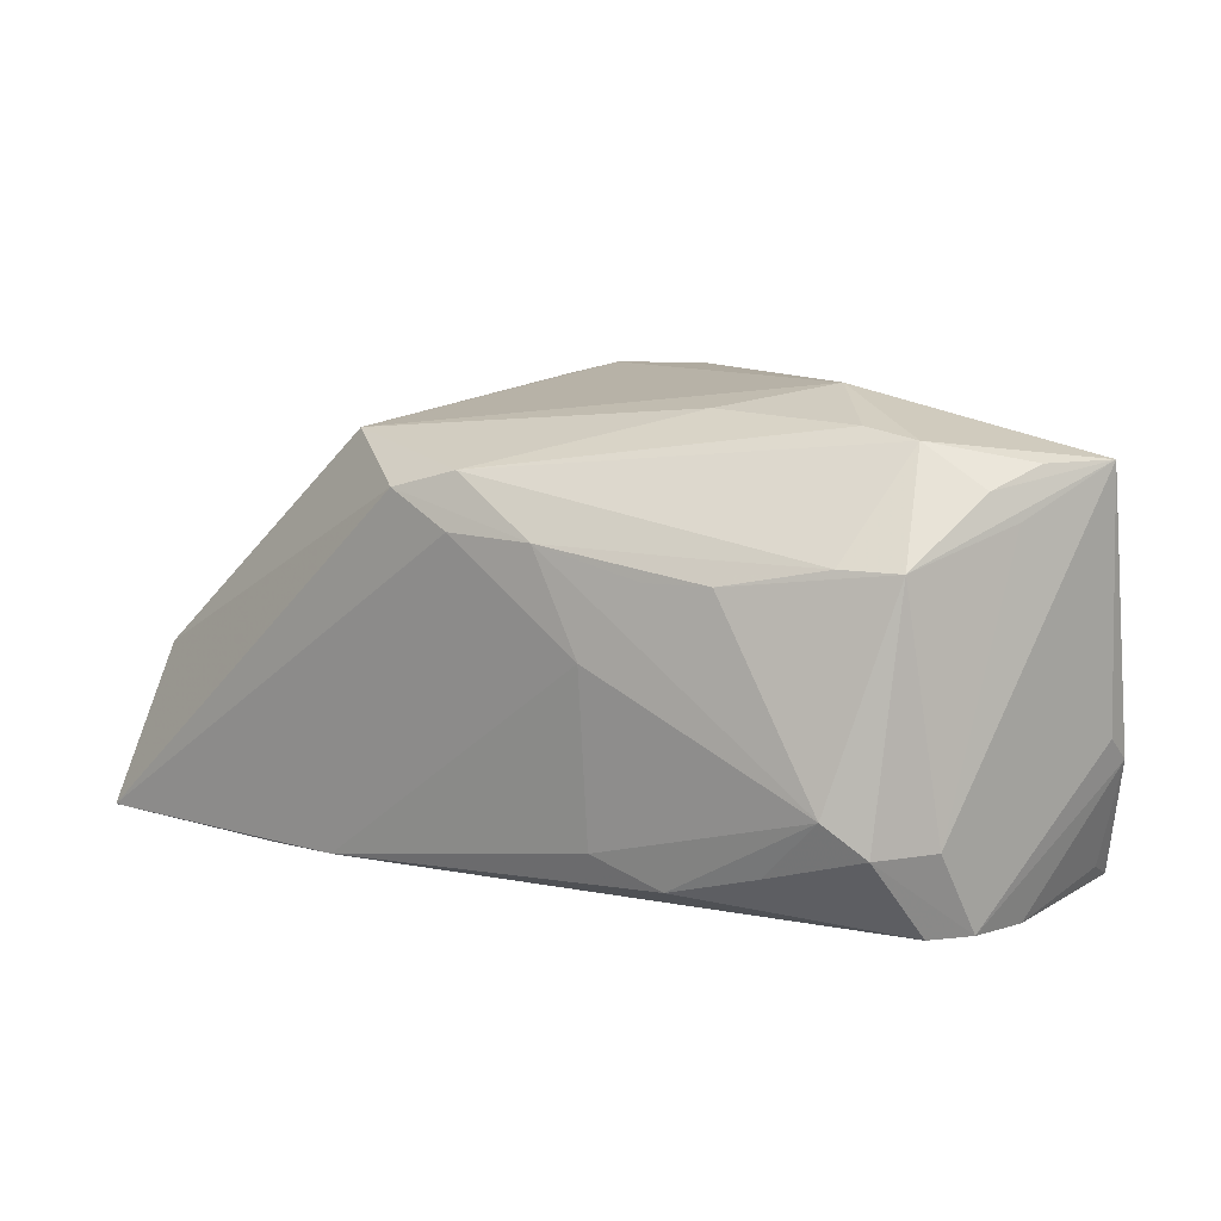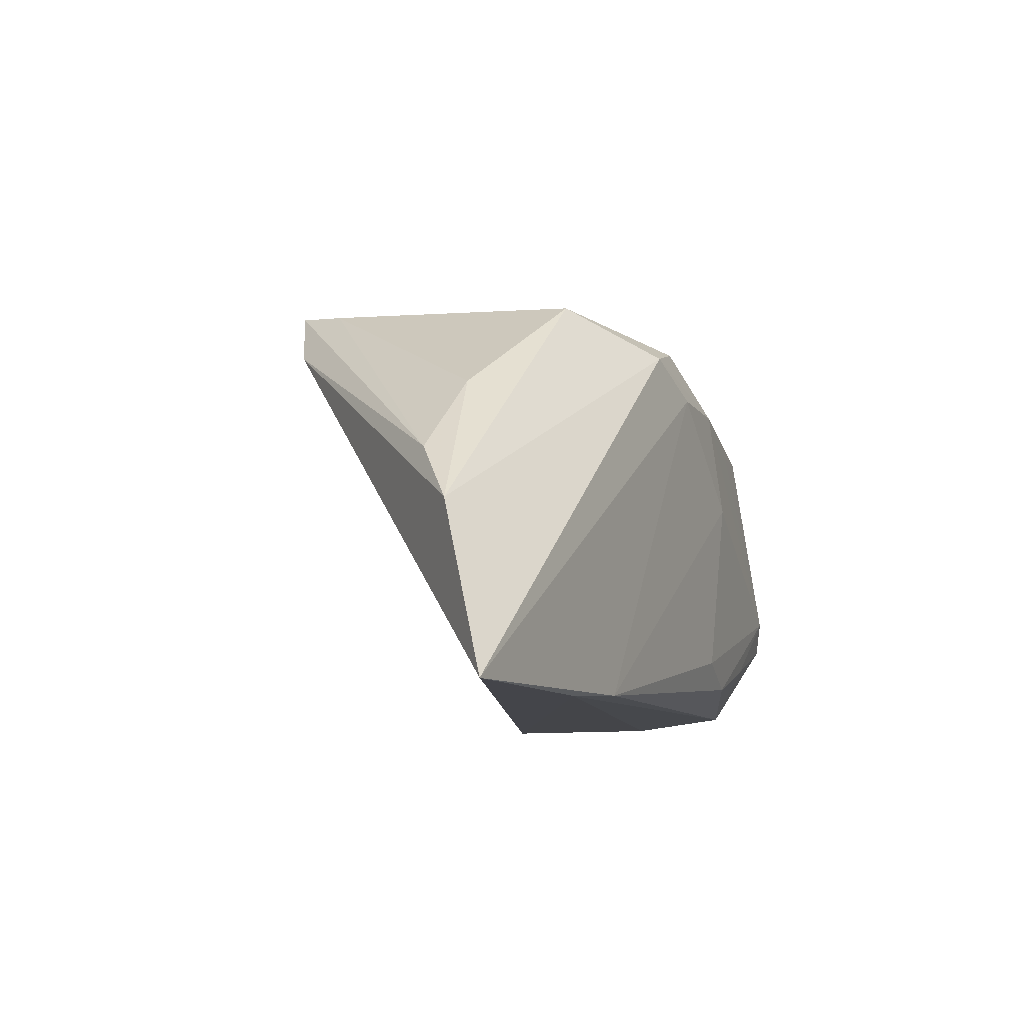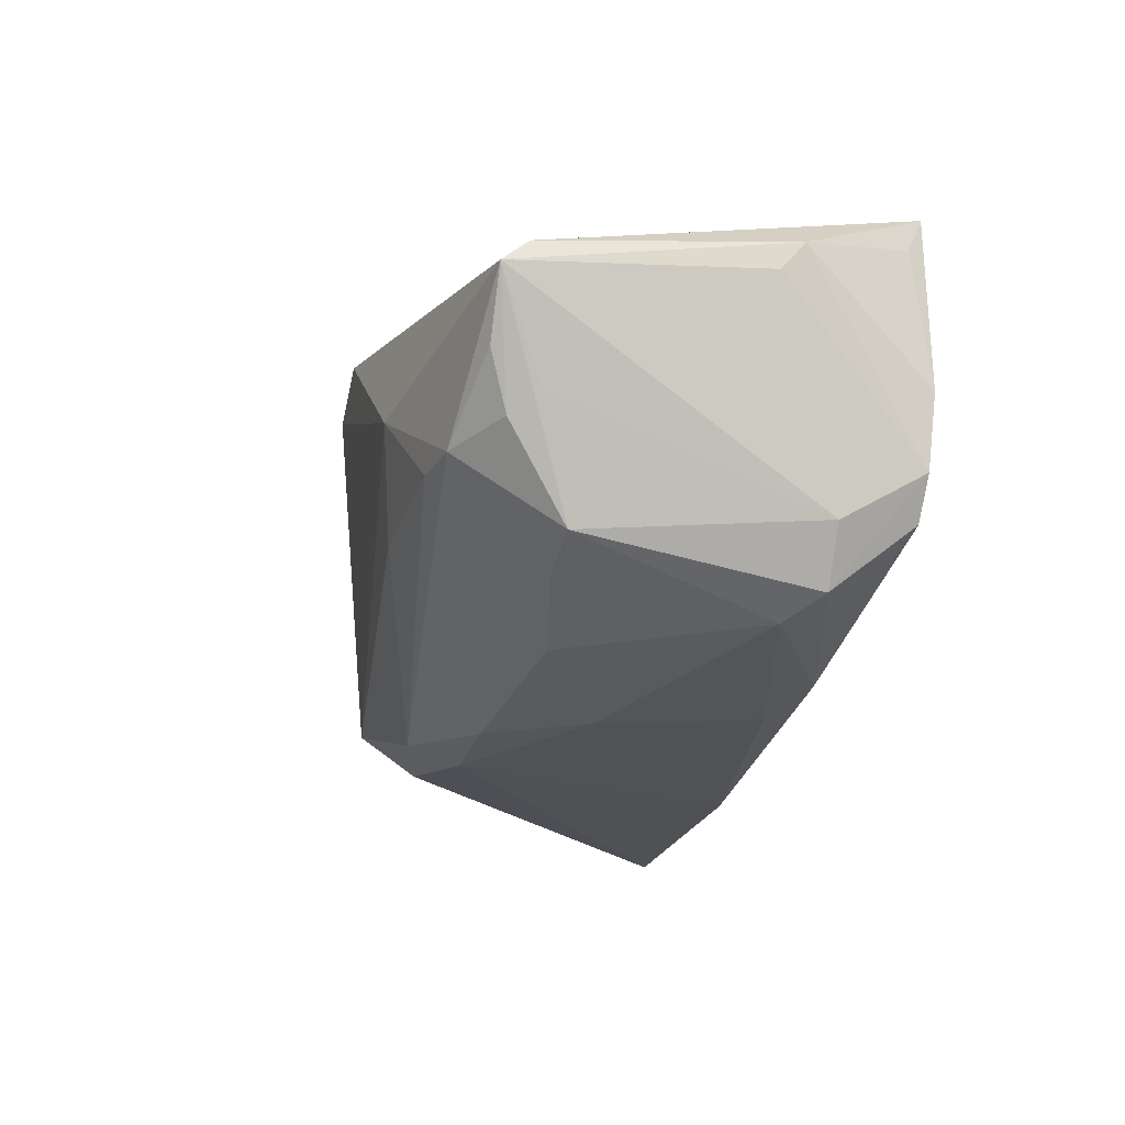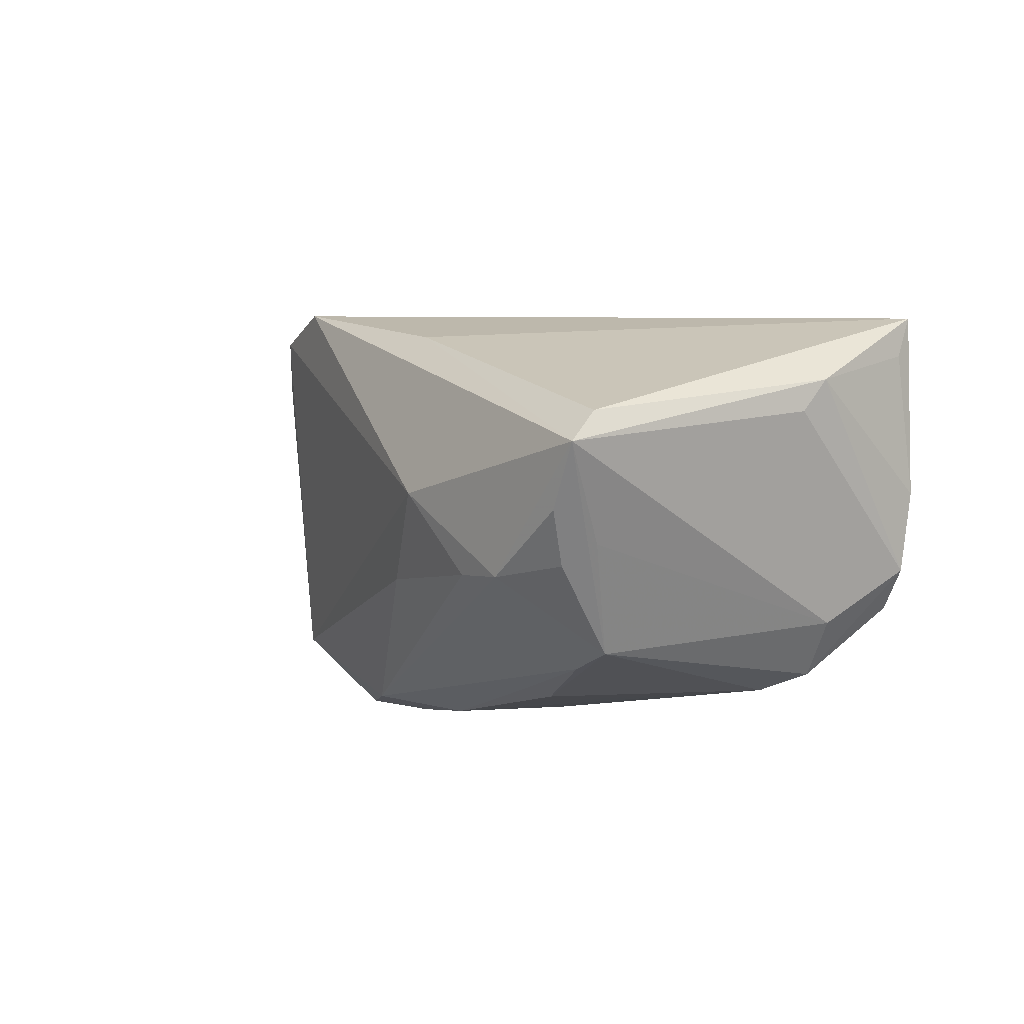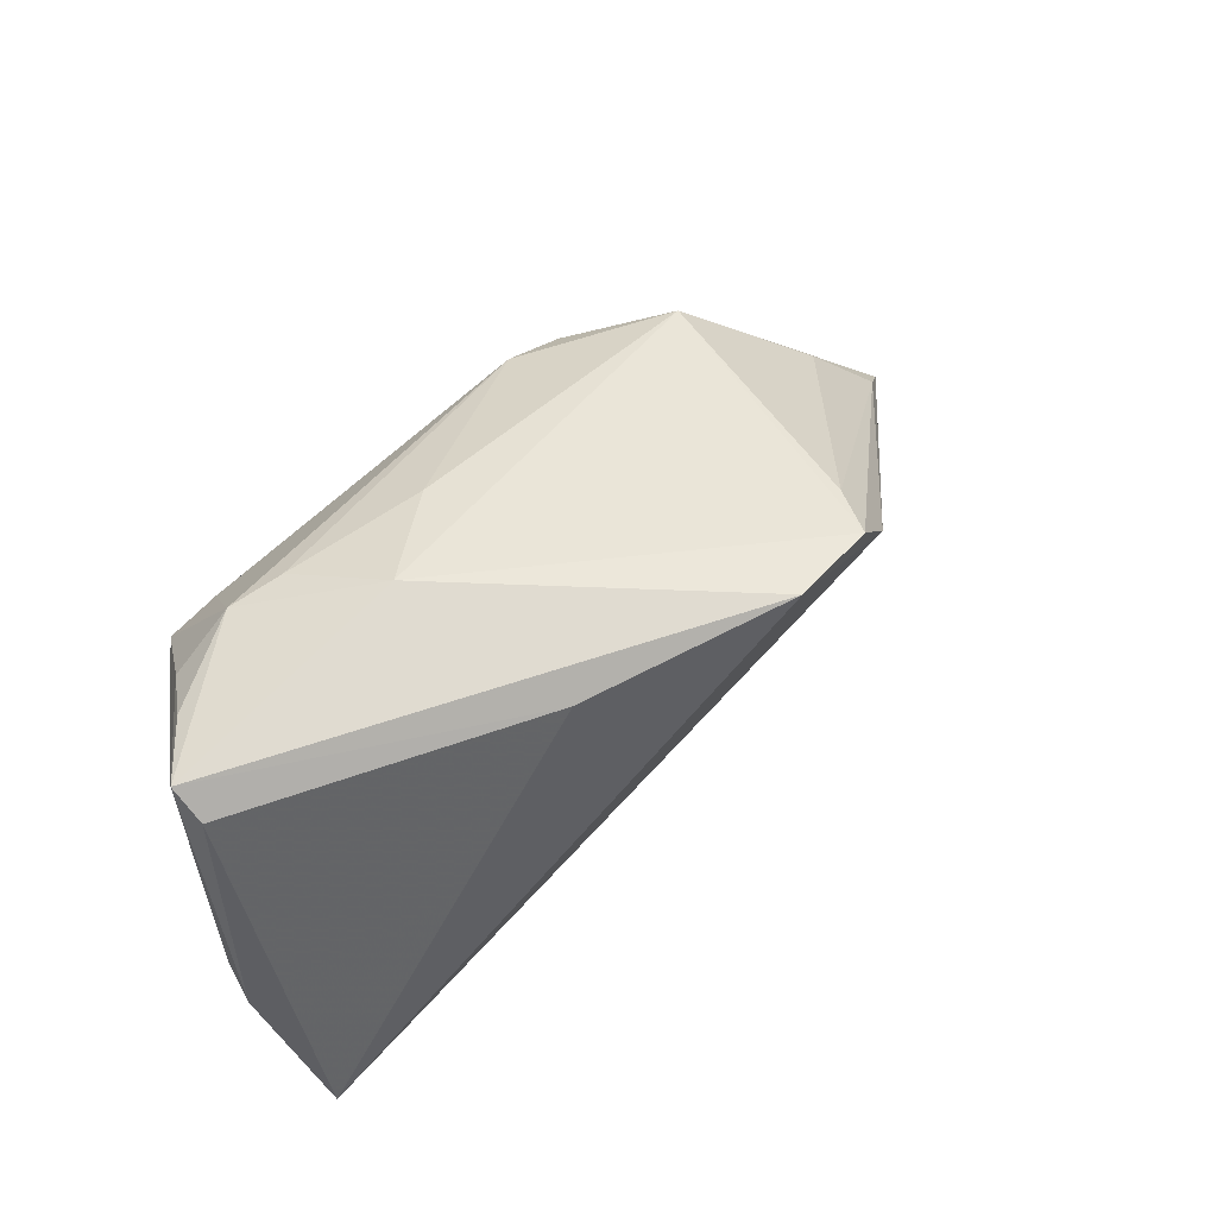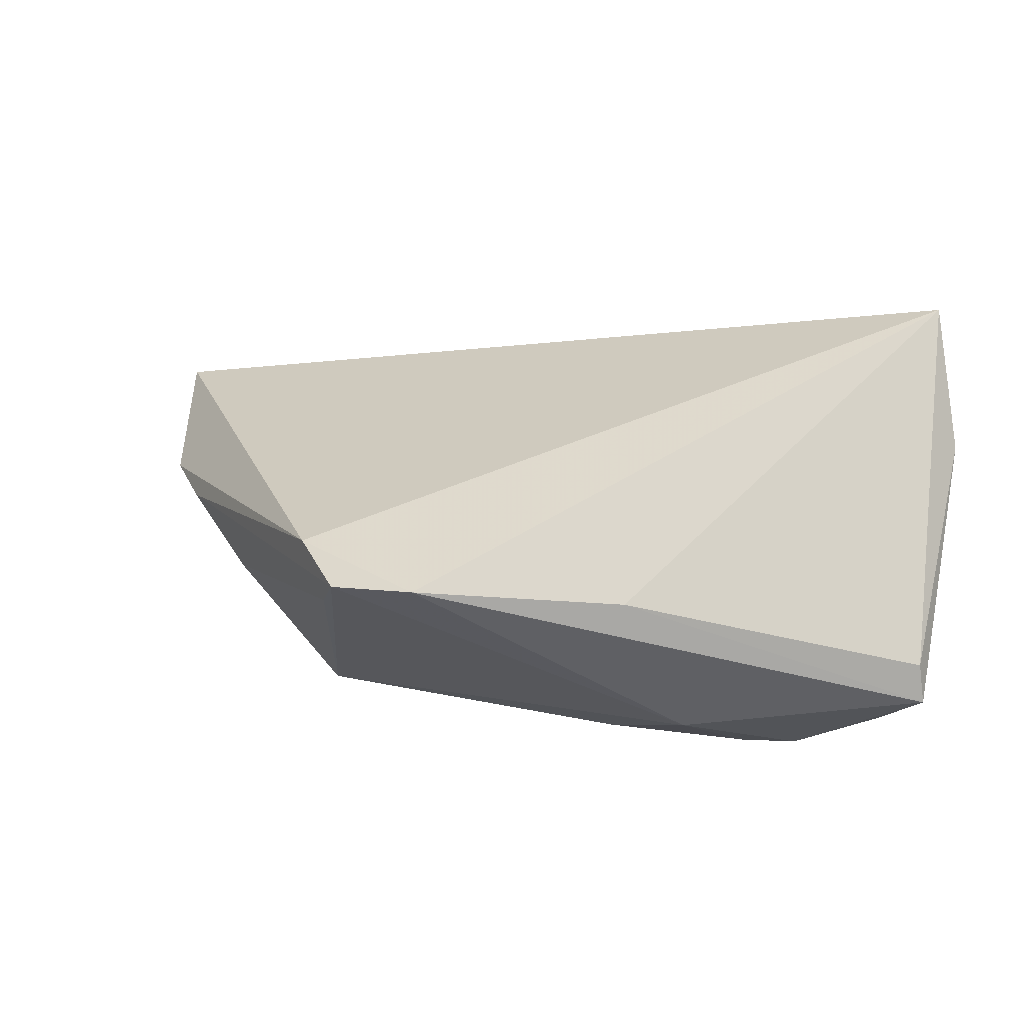
<metadata>
{"format":"obj","ext":"obj","renderer":"f3d","projection":"perspective","resolution":1024,"background":"white","views":[{"elev":11.5,"azim":-141.5,"up":"+Y"},{"elev":-9.1,"azim":118.1,"up":"+Y"},{"elev":-19.1,"azim":-104.5,"up":"+Z"},{"elev":3.5,"azim":-116.4,"up":"+Z"},{"elev":51.3,"azim":-31.4,"up":"+Y"},{"elev":63.2,"azim":-168.2,"up":"+Z"}]}
</metadata>
<code>
v -0.05182 0.01942 -0.002841
v -0.05808 -0.009258 0.01472
v -0.03045 0.009674 -0.02143
v -0.03757 0.02529 -0.004751
v -0.05432 0.02181 0.003797
v -0.01948 0.02605 -0.0068
v -0.009912 0.01269 -0.02608
v -0.0522 -0.01705 -0.01118
v 0.02161 -0.02793 -0.02584
v 0.01952 0.02574 0.01672
v 0.02375 0.01931 0.01963
v -0.01584 0.0003383 -0.02553
v -0.02441 -0.02436 -0.02152
v -0.02902 0.02853 0.004653
v -0.04997 -0.02723 -0.01006
v -0.05866 0.02178 0.01157
v 0.03214 -0.02853 -0.02543
v -0.05309 -0.02741 -0.005089
v 0.001519 0.01943 -0.02517
v -0.04193 0.01212 -0.0163
v -0.04791 -0.01713 -0.01802
v -0.05725 0.01826 0.01496
v -0.0534 -0.02853 0.004418
v 0.001013 0.01292 -0.02743
v -0.04439 0.02423 -0.004487
v -0.05413 0.01611 -0.0002769
v 0.03881 0.009507 -0.01461
v -0.01892 0.02168 0.02396
v 0.05438 -0.007498 -0.02046
v -0.05355 -0.02633 0.02134
v 0.007024 0.02698 0.02743
v -0.01566 -0.02117 -0.02361
v 0.02154 0.02206 -0.01939
v 0.05866 -0.02817 -0.02743
v -0.04867 0.012 -0.0137
v -0.05248 -0.02853 0.02601
v -0.03574 -0.02096 -0.01992
v -0.05792 -0.01238 0.01845
v 0.009502 0.01706 -0.02715
v 0.04876 -0.0002305 -0.01442
v -0.04322 -0.01328 -0.02042
v -0.02834 0.01226 -0.02052
v 0.01768 0.02669 0.02368
v -0.02264 0.0095 -0.02332
f 11 36 34
f 29 11 34
f 2 18 38
f 36 11 31
f 31 11 43
f 31 43 14
f 22 38 36
f 23 38 18
f 23 18 15
f 34 36 17
f 17 23 15
f 36 23 17
f 14 43 33
f 43 10 33
f 33 10 27
f 27 29 33
f 43 11 40
f 11 29 40
f 40 29 27
f 40 10 43
f 27 10 40
f 2 38 16
f 38 22 16
f 16 31 14
f 36 31 28
f 28 22 36
f 31 16 28
f 28 16 22
f 36 38 30
f 30 23 36
f 38 23 30
f 34 17 9
f 9 17 15
f 15 13 9
f 14 33 6
f 33 19 6
f 7 19 39
f 39 19 33
f 39 29 34
f 39 33 29
f 8 18 2
f 2 16 8
f 37 13 15
f 25 16 14
f 15 18 21
f 18 8 21
f 21 37 15
f 21 8 35
f 16 35 26
f 26 8 16
f 35 8 26
f 32 9 13
f 32 12 9
f 7 39 24
f 24 12 7
f 24 39 34
f 34 9 24
f 9 12 24
f 1 35 16
f 1 25 35
f 14 6 4
f 4 25 14
f 4 6 19
f 19 25 4
f 12 32 41
f 37 21 41
f 7 12 41
f 41 21 35
f 35 3 41
f 13 37 41
f 41 32 13
f 16 25 5
f 5 1 16
f 25 1 5
f 20 3 35
f 20 25 19
f 35 25 20
f 20 19 7
f 44 3 7
f 7 41 44
f 44 41 3
f 7 3 42
f 42 20 7
f 3 20 42

</code>
